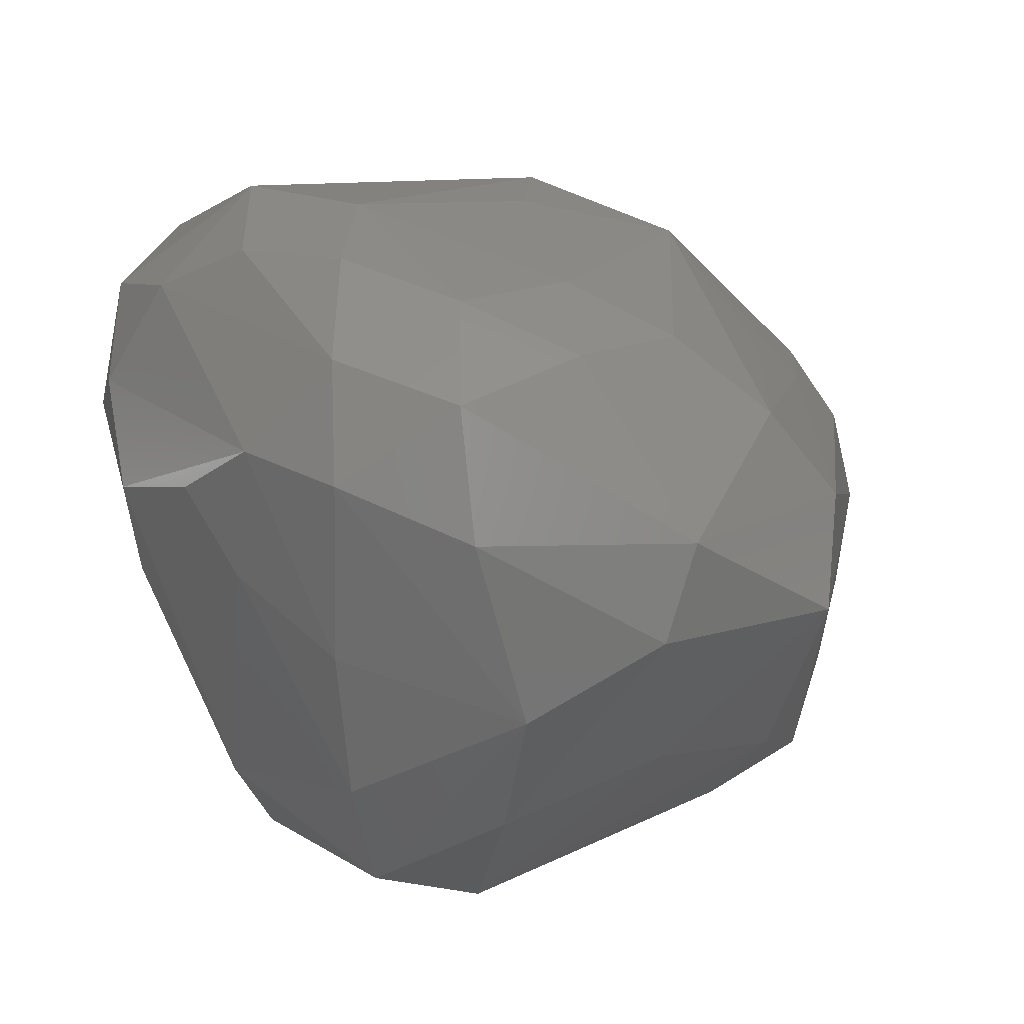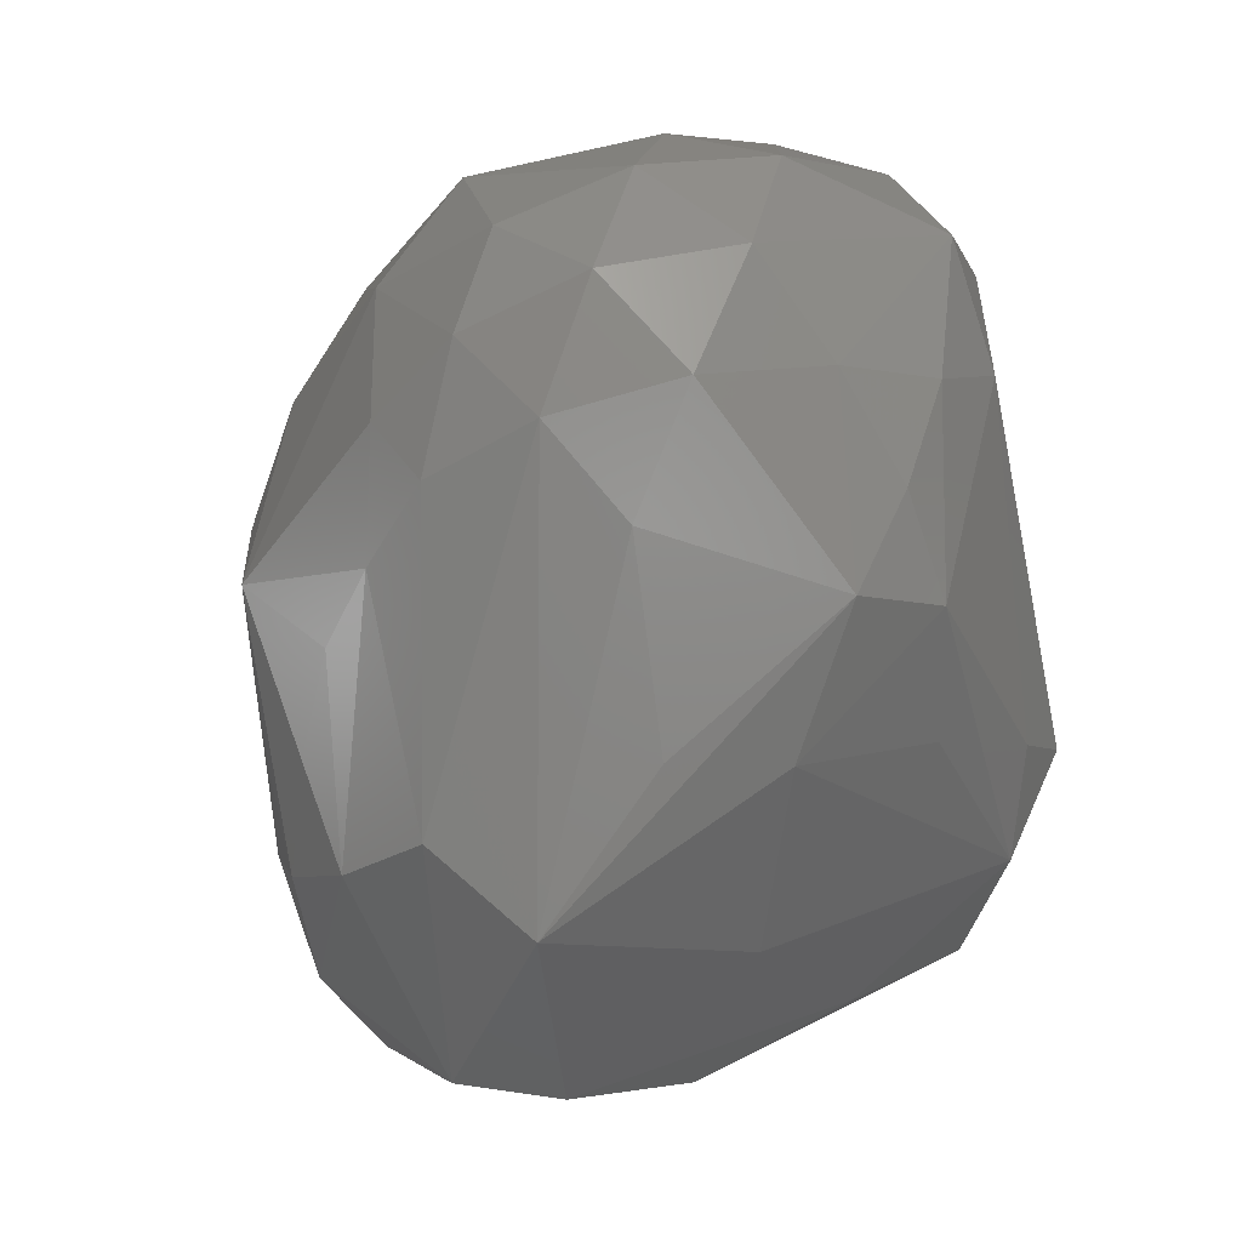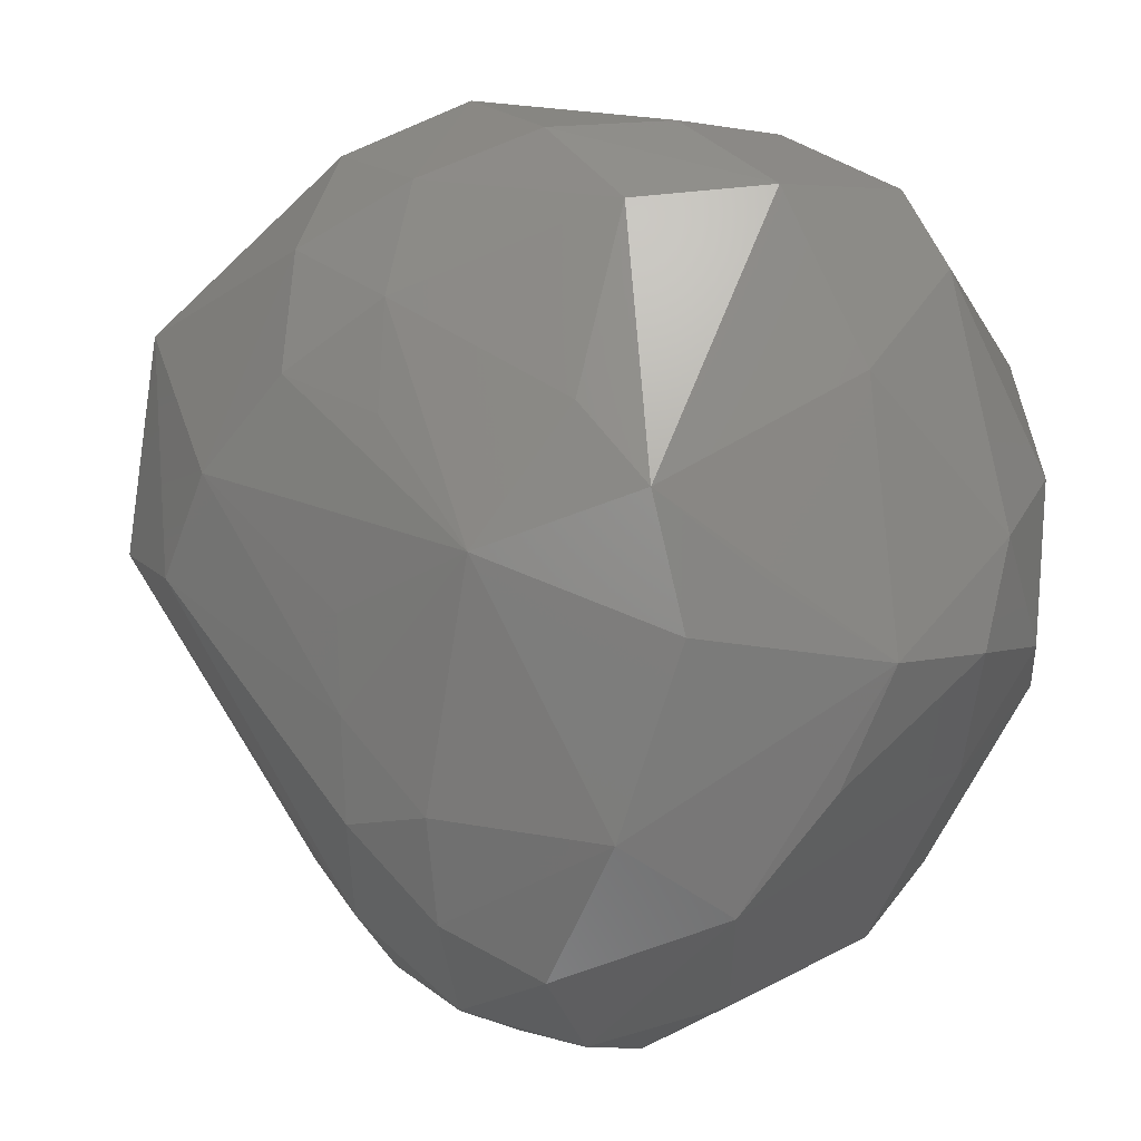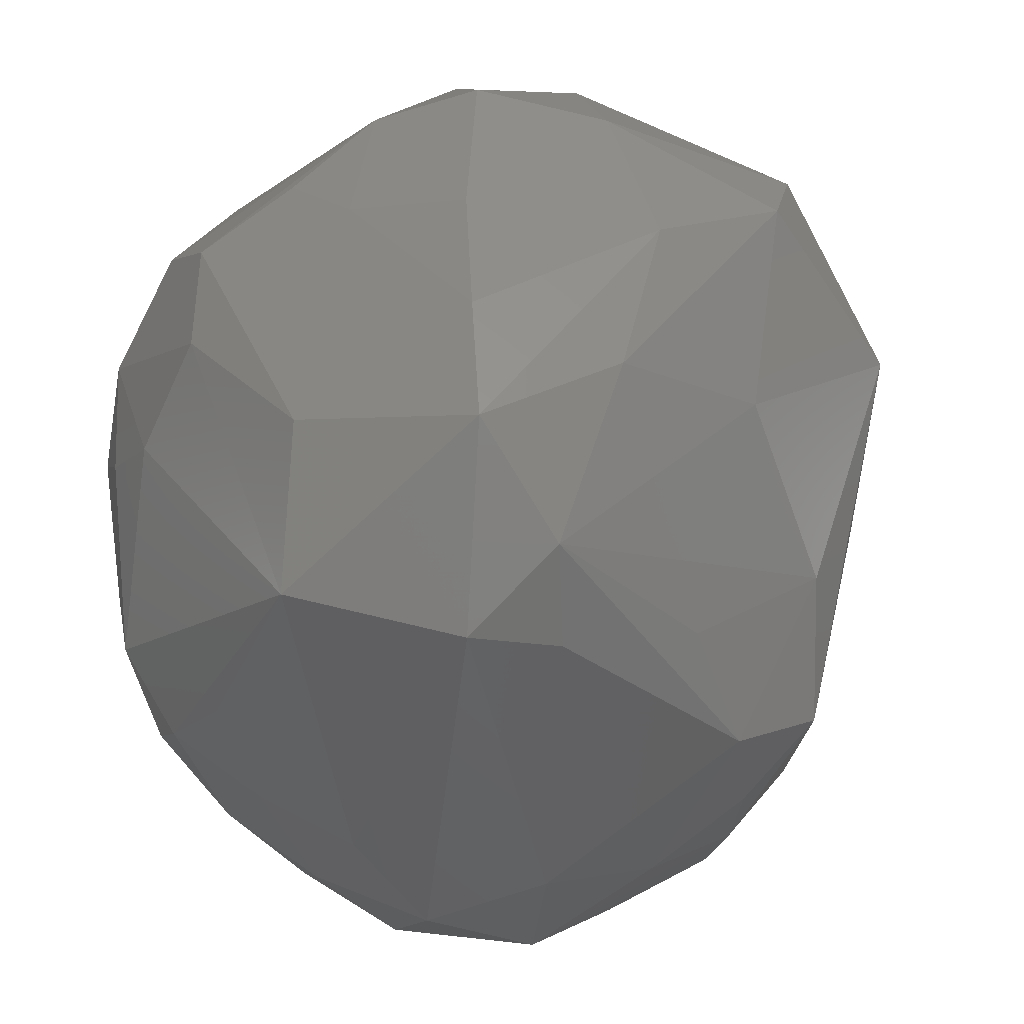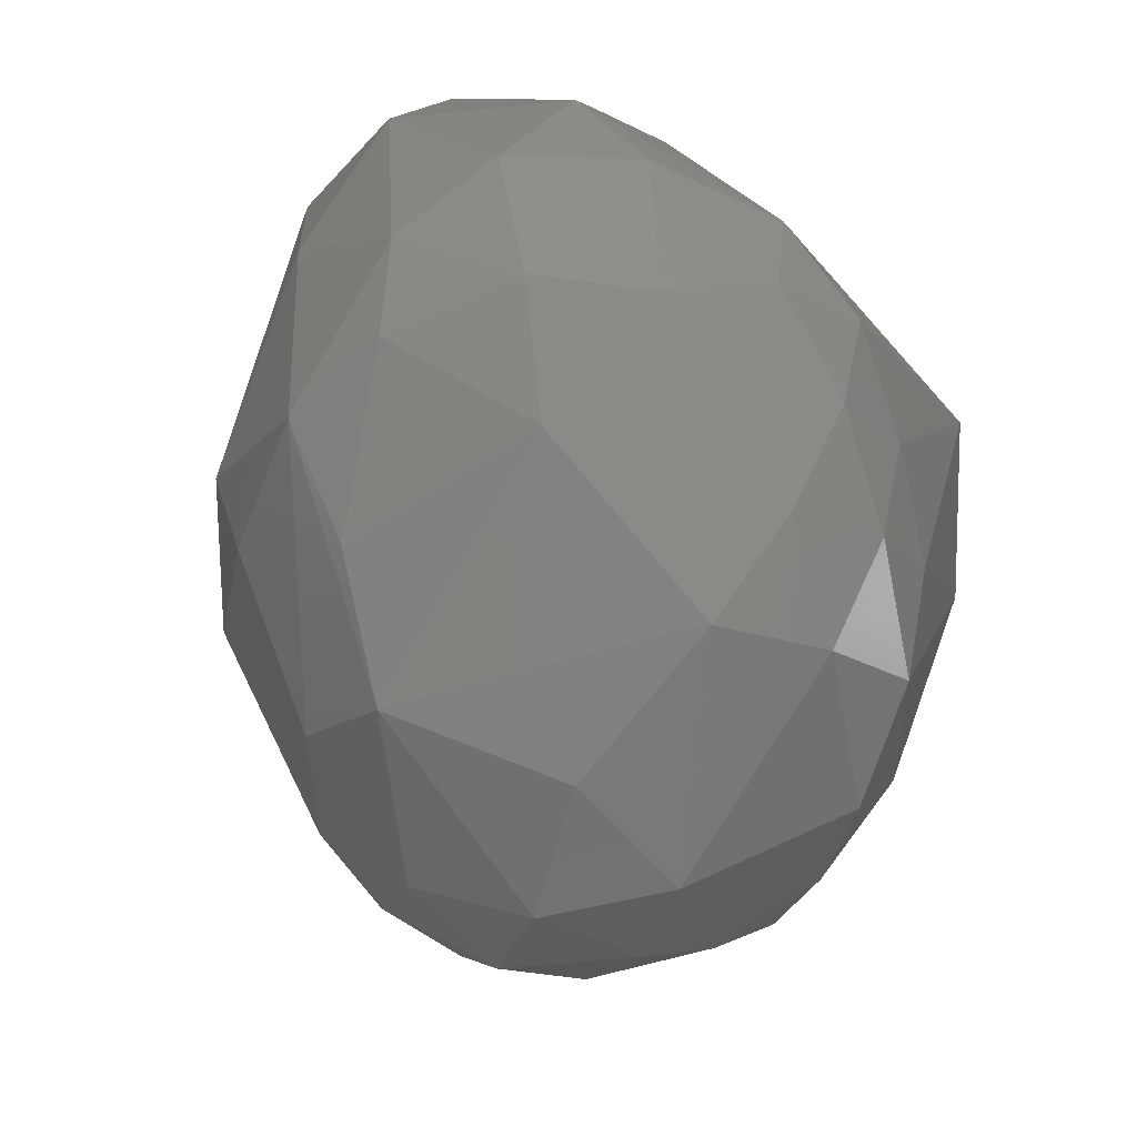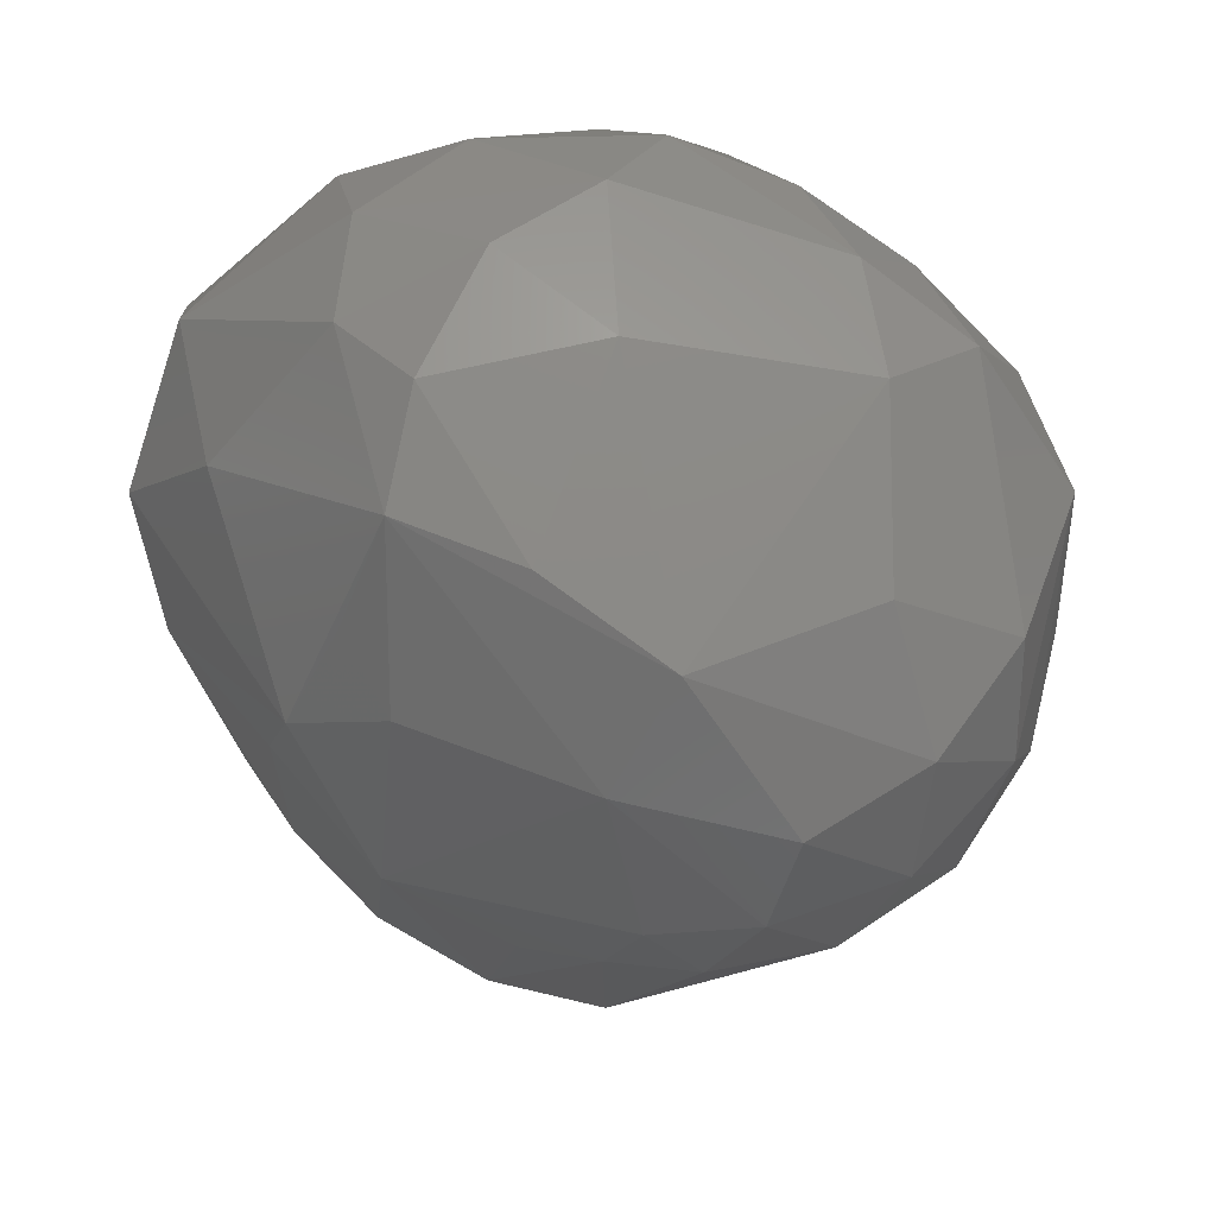
<metadata>
{"format":"stl","ext":"stl","renderer":"f3d","projection":"perspective","resolution":1024,"background":"white","views":[{"elev":23.7,"azim":158.9,"up":"+Y"},{"elev":-28.1,"azim":-76.4,"up":"+Z"},{"elev":61.2,"azim":-64.2,"up":"+Y"},{"elev":-48.8,"azim":140.7,"up":"+Y"},{"elev":68.7,"azim":-70.7,"up":"+Z"},{"elev":53.3,"azim":-115.5,"up":"+Z"}]}
</metadata>
<code>
# stl→obj: 96 verts, 188 faces
v -0.2189 0.2542 -0.3984
v 0.03317 0.3628 -0.4051
v -0.04452 0.1819 -0.5701
v 0.1488 -0.4611 -0.1626
v 0.2763 -0.3228 -0.3413
v 0.324 -0.3982 -0.03162
v -0.1453 -0.4343 0.2893
v -0.2043 -0.4534 0.1186
v 0.3145 -0.1741 -0.3732
v 0.1449 -0.03861 -0.5221
v 0.4012 -0.2439 -0.1462
v 0.4879 0.2284 0.06428
v 0.4689 0.1448 0.2041
v 0.4996 0.124 -0.03865
v 0.4742 -0.00956 -0.0008875
v -0.3065 0.1397 -0.4122
v -0.2526 0.03398 -0.5075
v -0.4744 0.1012 -0.09101
v -0.5211 -0.0342 -0.06462
v -0.1125 0.3483 -0.3453
v -0.004113 0.4057 -0.2687
v -0.3912 0.1837 -0.1359
v 0.1972 0.1851 -0.4941
v 0.332 0.2409 -0.3976
v -0.002125 0.06766 -0.5833
v -0.0584 -0.1546 -0.4591
v 0.1427 -0.2186 -0.4424
v 0.1258 -0.403 -0.3019
v -0.2599 -0.2328 -0.346
v -0.367 -0.3185 -0.2189
v -0.2624 -0.3936 -0.1854
v -0.3229 -0.4097 0.04742
v 0.003022 -0.4126 0.2524
v 0.1096 -0.3435 0.3186
v -0.1861 -0.3478 0.4149
v -0.2164 -0.2215 0.458
v -0.4454 -0.2705 0.2677
v -0.3856 0.09385 0.3452
v -0.1197 0.2941 0.4052
v -0.4001 0.1835 0.2042
v -0.5184 0.01885 0.1773
v 0.235 0.1775 0.4543
v 0.1016 0.2543 0.4514
v 0.07578 0.08794 0.5181
v 0.3361 0.357 0.2716
v -0.07657 0.01473 0.4943
v 0.1018 -0.05697 0.5227
v 0.2899 0.0178 0.4462
v 0.1911 0.3329 -0.4319
v 0.307 0.3654 -0.3201
v 0.1468 0.4135 -0.3109
v 0.1914 0.4667 -0.06918
v 0.4033 0.248 -0.2744
v 0.4102 0.07456 -0.2425
v 0.4413 0.3191 0.1724
v -0.1064 0.4229 0.1028
v 0.2872 0.4609 0.07507
v 0.1438 0.4003 0.2496
v 0.3323 0.01302 -0.3804
v 0.4305 -0.02964 0.166
v 0.4168 0.0364 0.2682
v 0.2974 -0.1412 0.3872
v 0.387 0.14 0.3547
v -0.5224 0.05719 0.04607
v -0.5524 -0.09553 0.08227
v -0.5066 -0.1867 -0.02847
v -0.4304 -0.3189 0.01052
v -0.4534 -0.1119 -0.1598
v -0.2266 0.3024 -0.2636
v -0.2394 0.3782 -0.04878
v -0.1283 0.3777 -0.214
v -0.4524 0.1647 0.0005505
v -0.1208 -0.3612 -0.2679
v 0.03979 -0.4381 -0.205
v -0.3543 -0.3725 -0.0956
v -0.2893 -0.4258 0.2483
v -0.3988 -0.1355 0.3542
v 0.08122 -0.2756 0.4372
v -0.03077 -0.3606 0.3822
v -0.5177 -0.1303 0.2273
v -0.02737 0.2182 0.479
v -0.07523 -0.2629 0.4812
v 0.2556 0.4441 -0.1992
v 0.3418 0.427 -0.07347
v 0.4222 0.3609 0.02351
v 0.4519 0.1679 -0.1689
v -0.2137 0.3407 0.1962
v -0.04708 0.4294 -0.01443
v 0.2166 -0.2586 0.3713
v 0.1807 -0.1668 0.4704
v -0.4966 -0.2468 0.126
v -0.3232 -0.1123 -0.3591
v -0.3099 0.2523 -0.1787
v -0.239 0.1871 0.3971
v -0.1212 0.3564 0.252
v 0.2267 -0.3143 0.2504
f 1 2 3
f 4 5 6
f 7 8 4
f 9 5 10
f 11 6 5
f 5 9 11
f 12 13 14
f 14 15 11
f 13 15 14
f 15 6 11
f 3 16 1
f 16 3 17
f 18 16 19
f 16 17 19
f 20 2 1
f 21 2 20
f 22 16 18
f 1 16 22
f 23 24 10
f 3 25 17
f 25 3 23
f 25 23 10
f 17 25 26
f 27 10 5
f 26 25 27
f 10 27 25
f 27 28 26
f 5 28 27
f 28 5 4
f 26 29 17
f 29 30 17
f 29 26 28
f 31 30 29
f 31 8 32
f 33 7 4
f 4 6 33
f 6 34 33
f 35 36 37
f 38 39 40
f 41 38 40
f 42 43 44
f 42 45 43
f 38 36 46
f 46 36 47
f 44 46 47
f 44 47 42
f 48 42 47
f 2 49 3
f 49 23 3
f 50 24 49
f 23 49 24
f 49 51 50
f 2 51 49
f 51 2 21
f 21 52 51
f 14 53 12
f 50 53 24
f 9 54 11
f 11 54 14
f 12 55 13
f 52 56 57
f 45 55 57
f 39 58 56
f 57 56 58
f 58 45 57
f 43 58 39
f 58 43 45
f 10 24 59
f 59 9 10
f 54 9 59
f 53 59 24
f 59 53 54
f 15 13 60
f 60 13 61
f 60 6 15
f 6 60 62
f 61 62 60
f 63 42 48
f 55 63 13
f 13 63 61
f 61 63 62
f 62 63 48
f 45 42 63
f 63 55 45
f 64 19 65
f 19 64 18
f 64 65 41
f 40 64 41
f 65 19 66
f 30 67 66
f 19 17 68
f 68 66 19
f 68 30 66
f 69 70 20
f 20 1 69
f 71 70 21
f 71 21 20
f 70 71 20
f 22 18 72
f 72 70 22
f 18 64 72
f 72 64 40
f 40 70 72
f 29 73 31
f 29 28 73
f 31 73 28
f 74 31 28
f 28 4 74
f 31 74 8
f 74 4 8
f 30 31 75
f 75 31 32
f 75 67 30
f 32 67 75
f 8 7 76
f 8 76 32
f 35 76 7
f 35 37 76
f 32 76 67
f 37 36 77
f 77 36 38
f 34 78 79
f 33 79 7
f 79 33 34
f 7 79 35
f 41 65 80
f 80 37 77
f 80 38 41
f 77 38 80
f 39 81 43
f 43 81 44
f 81 46 44
f 35 82 36
f 82 47 36
f 79 82 35
f 82 79 78
f 51 83 50
f 83 84 50
f 83 51 52
f 52 57 83
f 84 83 57
f 53 50 85
f 84 85 50
f 85 12 53
f 55 12 85
f 85 84 57
f 57 55 85
f 54 53 86
f 86 53 14
f 86 14 54
f 70 87 56
f 70 40 87
f 87 40 39
f 88 21 70
f 56 88 70
f 88 52 21
f 56 52 88
f 89 6 62
f 78 34 89
f 89 90 78
f 62 90 89
f 78 90 82
f 90 47 82
f 90 62 48
f 48 47 90
f 65 66 91
f 67 91 66
f 91 80 65
f 37 80 91
f 67 76 91
f 91 76 37
f 17 92 68
f 92 30 68
f 92 17 30
f 70 93 22
f 69 93 70
f 93 1 22
f 93 69 1
f 46 94 38
f 81 94 46
f 94 39 38
f 94 81 39
f 87 95 56
f 39 56 95
f 39 95 87
f 96 34 6
f 96 6 89
f 34 96 89

</code>
